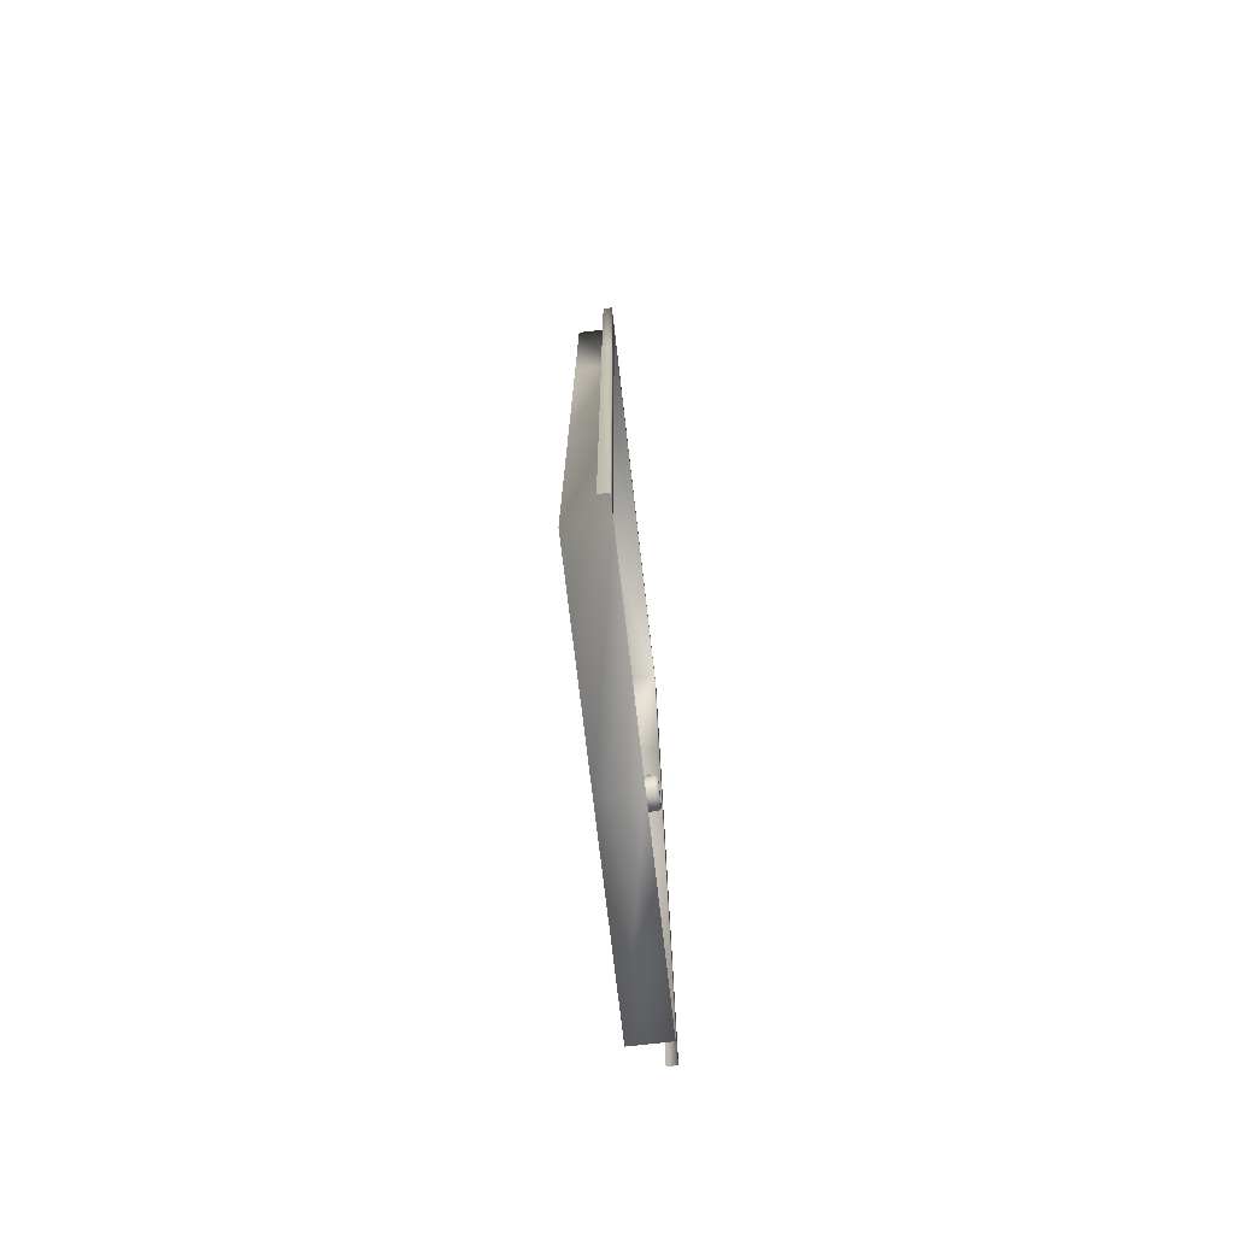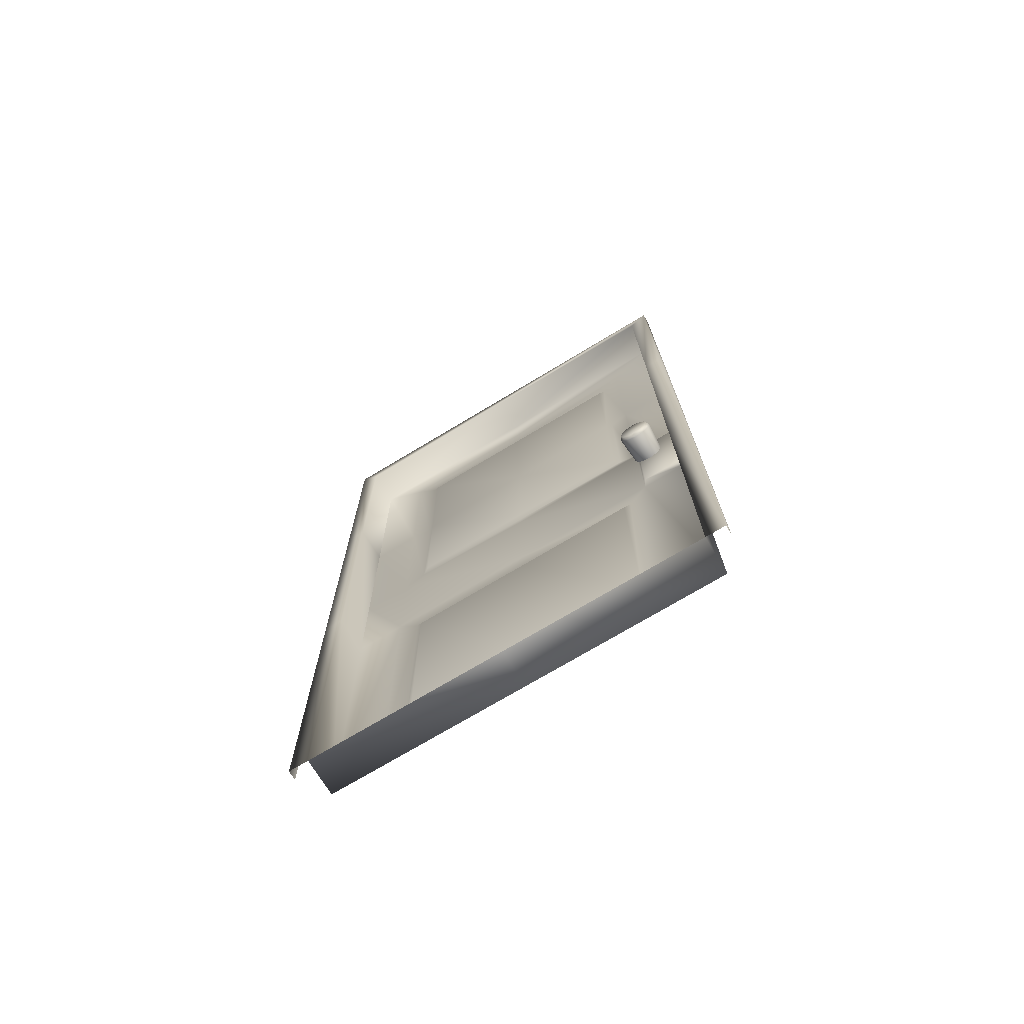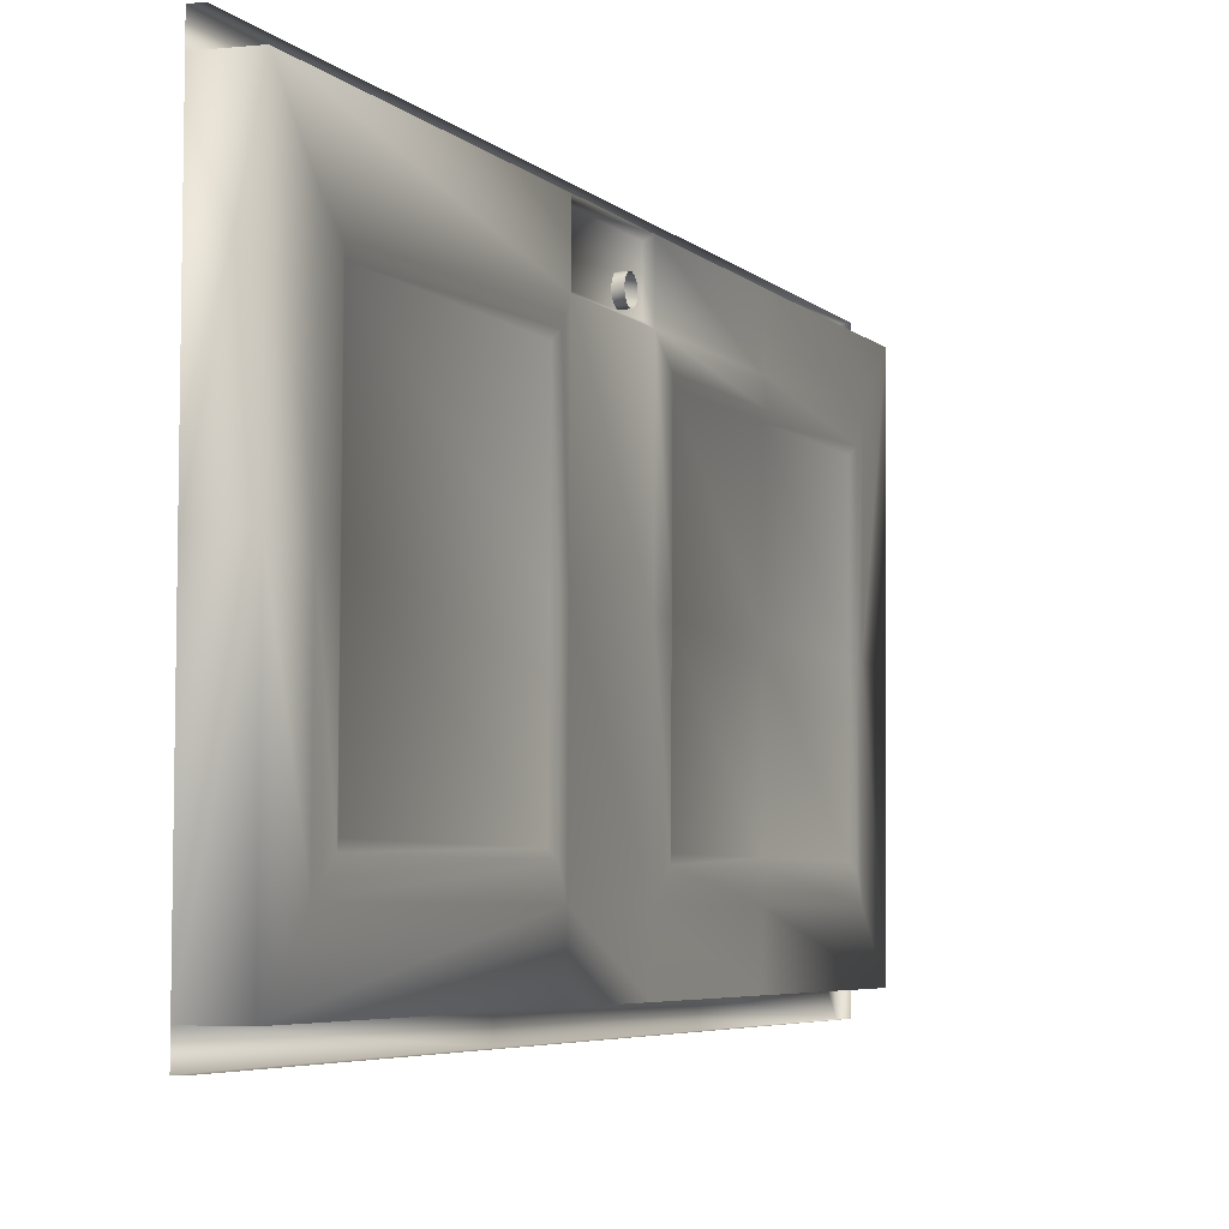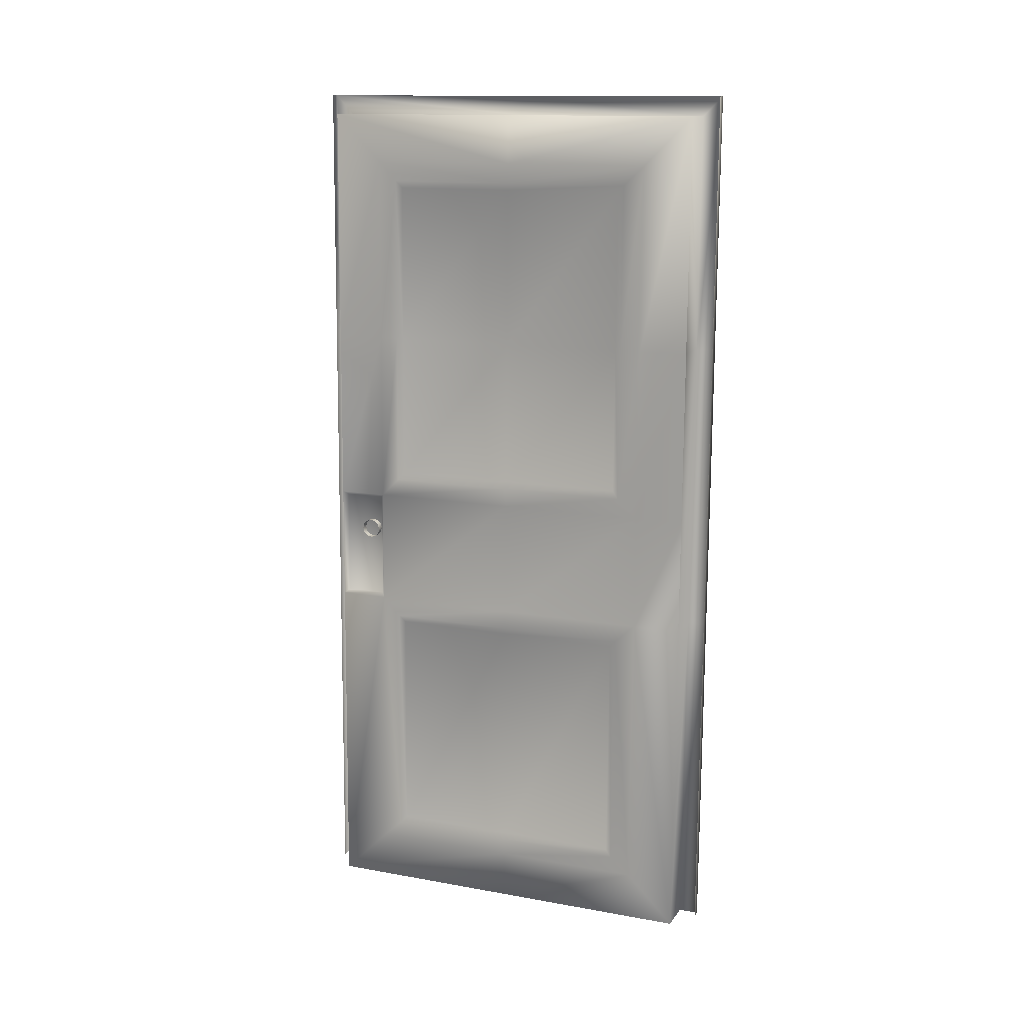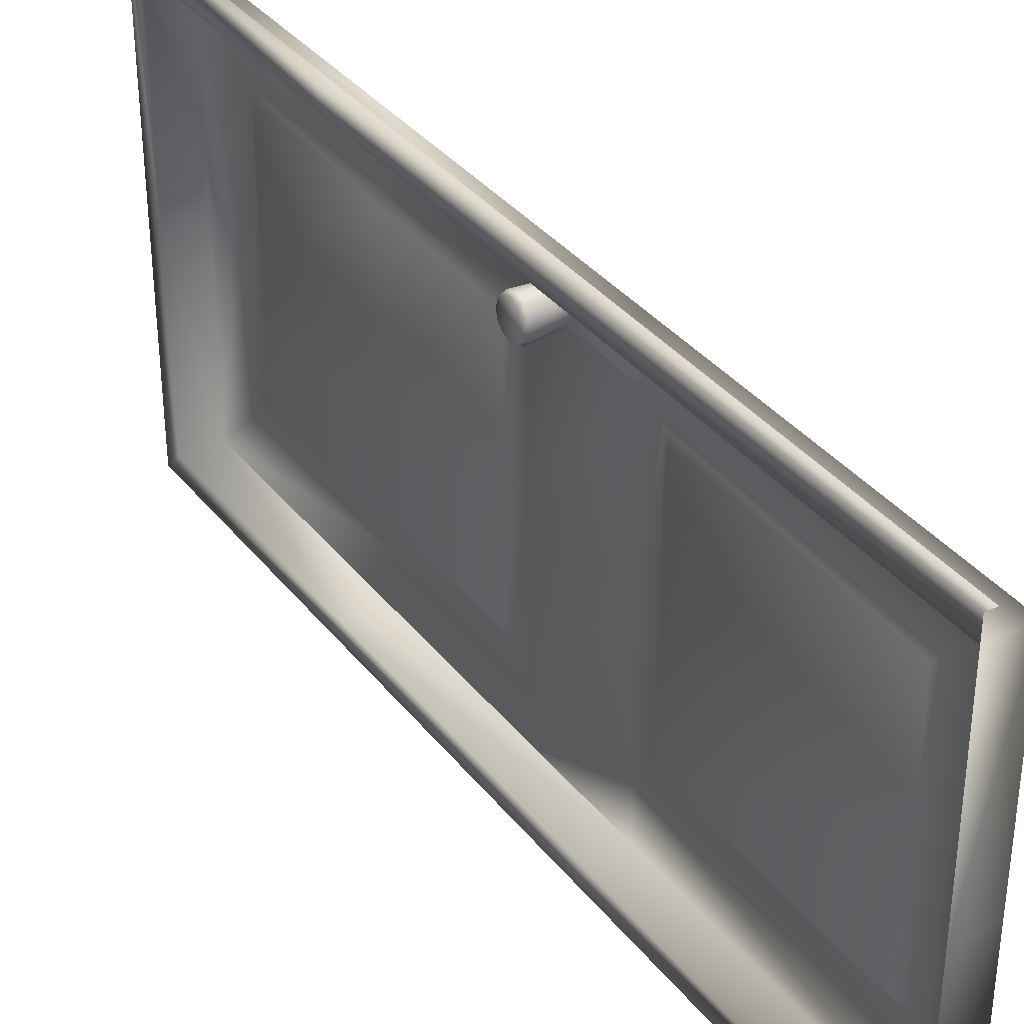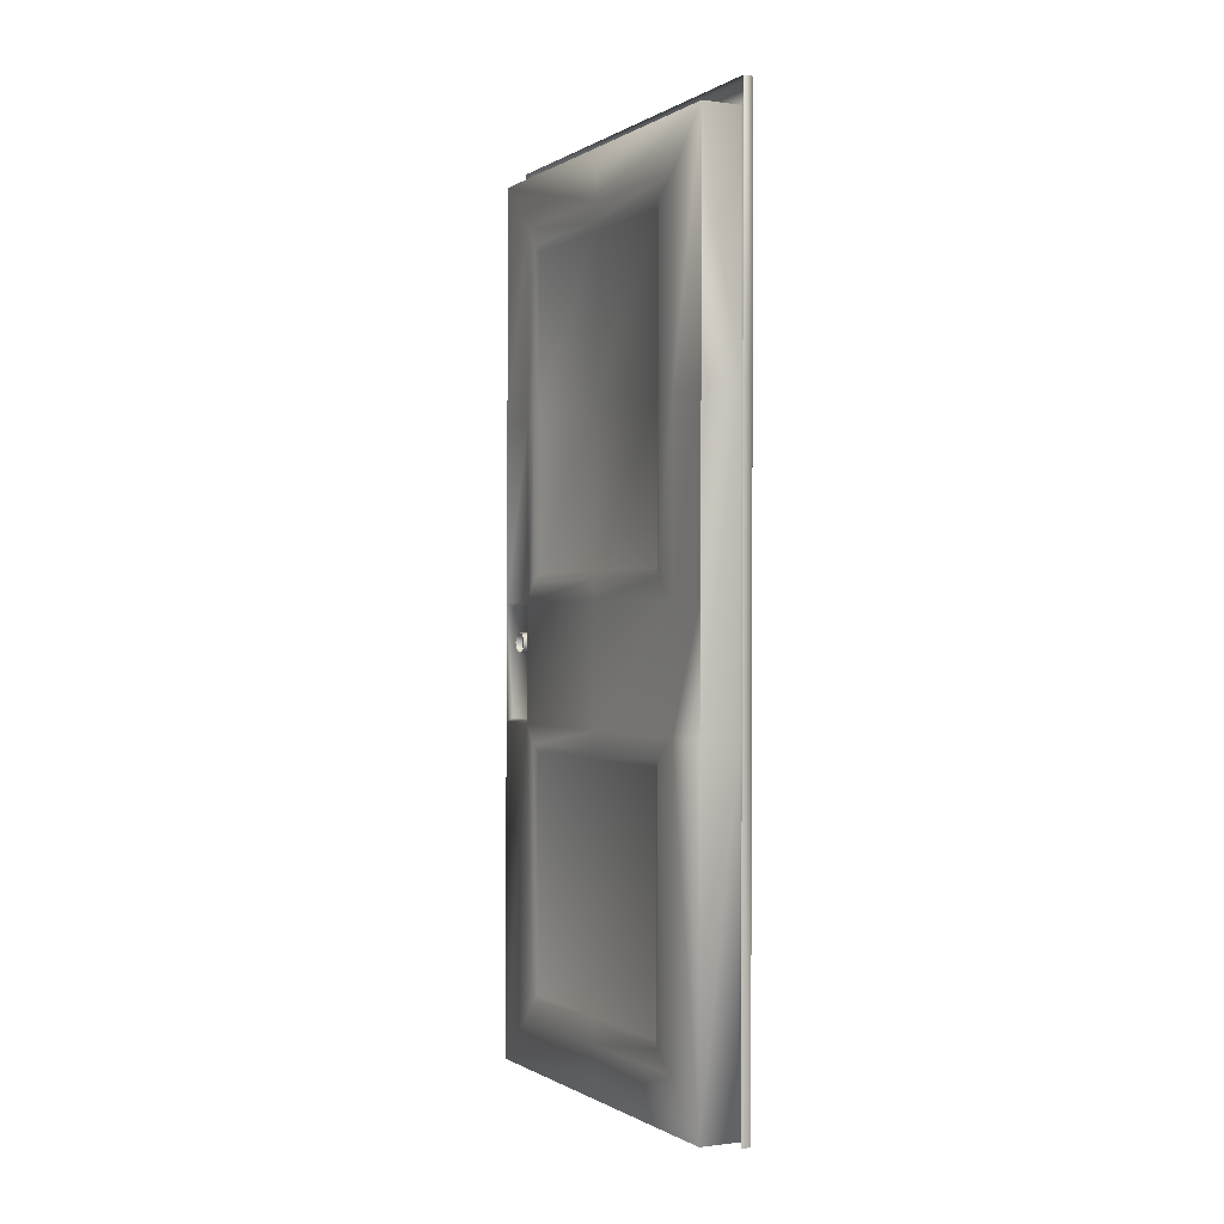
<metadata>
{"format":"obj","ext":"obj","renderer":"f3d","projection":"perspective","resolution":1024,"background":"white","views":[{"elev":-74.0,"azim":-173.2,"up":"+Y"},{"elev":-72.1,"azim":-58.7,"up":"+Y"},{"elev":-4.2,"azim":20.8,"up":"+Z"},{"elev":12.7,"azim":112.1,"up":"+Y"},{"elev":36.2,"azim":-32.9,"up":"+Z"},{"elev":-0.7,"azim":153.4,"up":"+Y"}]}
</metadata>
<code>
g default
v 0.07487 -0.3703 1.423
v 0.07493 0.04564 1.42
v 0.05488 -0.3565 1.409
v 0.05493 0.03168 1.407
v 0.05436 -0.3574 1.263
v 0.05441 0.03072 1.261
v 0.07426 -0.3714 1.249
v 0.07431 0.04449 1.247
v -0.02464 -0.3698 1.493
v -0.05789 -0.3698 1.493
v -0.02479 -1.548 1.501
v -0.05805 -1.548 1.501
v -0.05814 -0.3702 1.423
v -0.05829 -1.549 1.431
v 0.07472 -1.549 1.431
v -0.0245 0.67 1.486
v -0.05775 0.67 1.486
v -0.02438 1.571 1.48
v -0.05763 1.571 1.48
v 0.07512 1.501 1.411
v 0.07501 0.6695 1.416
v -0.05789 1.501 1.411
v -0.058 0.6695 1.417
v 0.07225 -1.553 0.7363
v -0.06076 -1.553 0.7367
v -0.0271 1.566 0.7158
v -0.06035 1.566 0.7159
v -0.06036 1.497 0.7164
v 0.07265 1.497 0.716
v 0.07412 -1.376 1.256
v 0.07439 0.6649 1.243
v 0.07501 0.666 1.416
v 0.07448 1.327 1.238
v 0.07263 1.323 0.7172
v 0.07246 0.04104 0.7257
v 0.07241 -0.3749 0.7285
v 0.08361 -0.4376 1.178
v 0.08201 -0.4406 0.7289
v 0.07391 -0.4622 1.156
v 0.0724 -0.465 0.7291
v 0.0738 -1.287 1.161
v 0.07229 -1.29 0.7345
v 0.0835 -1.311 1.184
v 0.0819 -1.314 0.7347
v 0.07227 -1.38 0.7351
v 0.07414 1.231 1.145
v 0.08384 1.257 1.167
v 0.08224 1.254 0.7176
v 0.07262 1.228 0.7178
v 0.07406 0.6637 1.148
v 0.08376 0.6644 1.171
v 0.07399 0.1403 1.152
v 0.08369 0.1134 1.175
v 0.07248 0.1375 0.725
v 0.08209 0.1104 0.7252
v 0.07254 0.6609 0.7216
v -0.03022 -1.558 -0.02749
v -0.06348 -1.558 -0.02739
v -0.03007 -0.3799 -0.03533
v -0.06332 -0.3799 -0.03523
v -0.02993 0.6598 -0.04225
v -0.06318 0.6598 -0.04215
v -0.02981 1.561 -0.04824
v -0.06306 1.561 -0.04814
v 0.07103 0.658 0.2946
v 0.07096 0.1346 0.2981
v 0.08049 0.1074 0.2756
v 0.07061 0.03759 0.2047
v 0.07055 -0.3783 0.2075
v 0.08042 -0.4435 0.2792
v 0.07088 -0.4678 0.3021
v 0.07077 -1.293 0.3076
v 0.0803 -1.317 0.2851
v 0.07042 -1.383 0.2142
v 0.06978 -1.558 0.04168
v 0.07007 0.6603 0.02693
v 0.07018 1.492 0.0214
v -0.06294 0.6603 0.02731
v -0.06283 1.492 0.02178
v 0.0711 1.225 0.2909
v 0.08064 1.251 0.268
v 0.07078 1.32 0.1962
v -0.06308 -0.3794 0.03423
v -0.06323 -1.558 0.04207
v 0.06994 -0.3795 0.03384
v 0.06999 0.03643 0.03108
v 0.08056 0.6584 0.2719
v 0.07069 0.658 0.2006
v 0.07007 0.6568 0.02695
v -0.04642 -0.09317 1.359
v -0.04645 -0.1235 1.351
v 0.05322 -0.09323 1.35
v 0.05319 -0.1196 1.343
v -0.04644 -0.06295 1.35
v 0.0532 -0.06694 1.343
v -0.04682 -0.06364 1.245
v -0.04674 -0.04133 1.267
v 0.05287 -0.06755 1.252
v 0.05295 -0.04814 1.271
v -0.06002 -0.04823 1.271
v -0.0601 -0.06759 1.252
v -0.05984 -0.04788 1.324
v -0.05977 -0.06699 1.343
v -0.04652 -0.04093 1.328
v 0.05313 -0.04779 1.324
v -0.04663 -0.03302 1.297
v 0.05304 -0.0409 1.297
v -0.05993 -0.04101 1.298
v -0.04685 -0.09397 1.237
v -0.06012 -0.09391 1.245
v -0.04683 -0.1242 1.245
v -0.0601 -0.1201 1.252
v -0.04675 -0.1462 1.268
v -0.06004 -0.1393 1.272
v -0.04664 -0.1541 1.298
v -0.05994 -0.1461 1.298
v -0.04653 -0.1458 1.329
v -0.05985 -0.1389 1.325
v -0.05978 -0.1195 1.344
v -0.05975 -0.09322 1.351
v 0.05285 -0.09394 1.245
v 0.05312 -0.139 1.324
v 0.05303 -0.1463 1.298
v 0.05293 -0.1394 1.271
v 0.05287 -0.1202 1.252
v 0.0531 -0.06382 1.315
v 0.05314 -0.07627 1.327
v 0.0797 -0.06382 1.314
v 0.07974 -0.07627 1.327
v 0.05316 -0.09336 1.332
v 0.07976 -0.09336 1.332
v 0.05314 -0.1105 1.327
v 0.07974 -0.1105 1.327
v 0.05303 -0.1278 1.298
v 0.05297 -0.1234 1.281
v 0.07963 -0.1278 1.298
v 0.07957 -0.1234 1.281
v 0.05309 -0.1231 1.315
v 0.07969 -0.1231 1.315
v 0.05292 -0.1109 1.268
v 0.07953 -0.1109 1.268
v 0.05291 -0.09381 1.263
v 0.07951 -0.09382 1.263
v 0.05293 -0.07666 1.268
v 0.07953 -0.07666 1.268
v 0.05298 -0.06405 1.28
v 0.07958 -0.06405 1.28
v 0.05304 -0.05934 1.297
v 0.07964 -0.05935 1.297
g polySurface623
f 1 2 3
f 3 2 4
f 3 4 5
f 5 4 6
f 5 6 7
f 7 6 8
f 2 8 4
f 4 8 6
f 7 1 5
f 5 1 3
f 9 10 11
f 11 10 12
f 13 1 14
f 14 1 15
f 16 17 9
f 9 17 10
f 16 18 17
f 17 18 19
f 20 21 22
f 22 21 23
f 24 25 15
f 15 25 14
f 18 26 27
f 18 27 19
f 22 28 29
f 22 29 20
f 19 27 28
f 19 28 22
f 22 23 19
f 19 23 17
f 23 21 13
f 13 21 1
f 14 12 13
f 13 12 10
f 13 10 23
f 23 10 17
f 30 15 7
f 7 15 1
f 31 32 33
f 33 32 20
f 33 20 34
f 34 20 29
f 32 31 2
f 2 31 8
f 8 35 7
f 7 35 36
f 7 36 37
f 37 36 38
f 37 38 39
f 39 38 40
f 39 40 41
f 41 40 42
f 41 42 43
f 43 42 44
f 43 44 30
f 30 44 45
f 30 45 15
f 15 45 24
f 41 43 37
f 41 37 39
f 46 47 48
f 46 48 49
f 50 51 47
f 50 47 46
f 52 53 51
f 52 51 50
f 54 55 53
f 54 53 52
f 30 7 43
f 43 7 37
f 56 50 49
f 49 50 46
f 50 56 52
f 52 56 54
f 35 8 55
f 55 8 53
f 31 51 8
f 8 51 53
f 51 31 47
f 47 31 33
f 47 33 48
f 48 33 34
f 57 58 59
f 59 58 60
f 59 60 61
f 61 60 62
f 61 62 63
f 63 62 64
f 56 65 54
f 54 65 66
f 54 66 55
f 55 66 67
f 55 67 35
f 35 67 68
f 35 68 36
f 36 68 69
f 36 69 38
f 38 69 70
f 38 70 40
f 40 70 71
f 40 71 42
f 42 71 72
f 42 72 44
f 44 72 73
f 44 73 45
f 45 73 74
f 45 74 24
f 24 74 75
f 70 73 71
f 71 73 72
f 76 77 78
f 78 77 79
f 65 56 80
f 80 56 49
f 80 49 81
f 81 49 48
f 81 48 82
f 82 48 34
f 82 34 77
f 77 34 29
f 28 27 79
f 79 27 64
f 79 64 78
f 78 64 62
f 78 62 83
f 83 62 60
f 83 60 84
f 84 60 58
f 69 74 70
f 70 74 73
f 74 69 75
f 75 69 85
f 68 86 69
f 69 86 85
f 76 78 85
f 85 78 83
f 85 83 75
f 75 83 84
f 25 24 84
f 84 24 75
f 27 26 64
f 64 26 63
f 29 28 77
f 77 28 79
f 81 87 80
f 80 87 65
f 87 67 65
f 65 67 66
f 88 87 82
f 82 87 81
f 87 88 67
f 67 88 68
f 89 88 77
f 77 88 82
f 88 89 68
f 68 89 86
f 90 91 92
f 92 91 93
f 94 90 95
f 95 90 92
f 96 97 98
f 98 97 99
f 97 96 100
f 100 96 101
f 100 101 102
f 102 101 103
f 102 103 104
f 104 103 94
f 104 94 105
f 105 94 95
f 97 106 99
f 99 106 107
f 106 97 108
f 108 97 100
f 108 100 102
f 107 106 104
f 107 104 105
f 102 104 106
f 102 106 108
f 101 96 109
f 101 109 110
f 110 109 111
f 110 111 112
f 112 111 113
f 112 113 114
f 114 113 115
f 114 115 116
f 116 115 117
f 116 117 118
f 118 117 91
f 118 91 119
f 119 91 90
f 119 90 120
f 120 90 94
f 120 94 103
f 121 109 96
f 121 96 98
f 93 91 117
f 93 117 122
f 122 117 115
f 122 115 123
f 123 115 113
f 123 113 124
f 124 113 111
f 124 111 125
f 125 111 109
f 125 109 121
f 103 101 110
f 103 110 120
f 120 110 112
f 120 112 119
f 119 112 114
f 119 114 118
f 118 114 116
f 126 127 128
f 128 127 129
f 127 130 129
f 129 130 131
f 130 132 131
f 131 132 133
f 134 135 136
f 136 135 137
f 138 134 139
f 139 134 136
f 133 132 138
f 133 138 139
f 137 135 140
f 137 140 141
f 141 140 142
f 141 142 143
f 143 142 144
f 143 144 145
f 145 144 146
f 145 146 147
f 147 146 148
f 147 148 149
f 149 148 126
f 149 126 128

</code>
